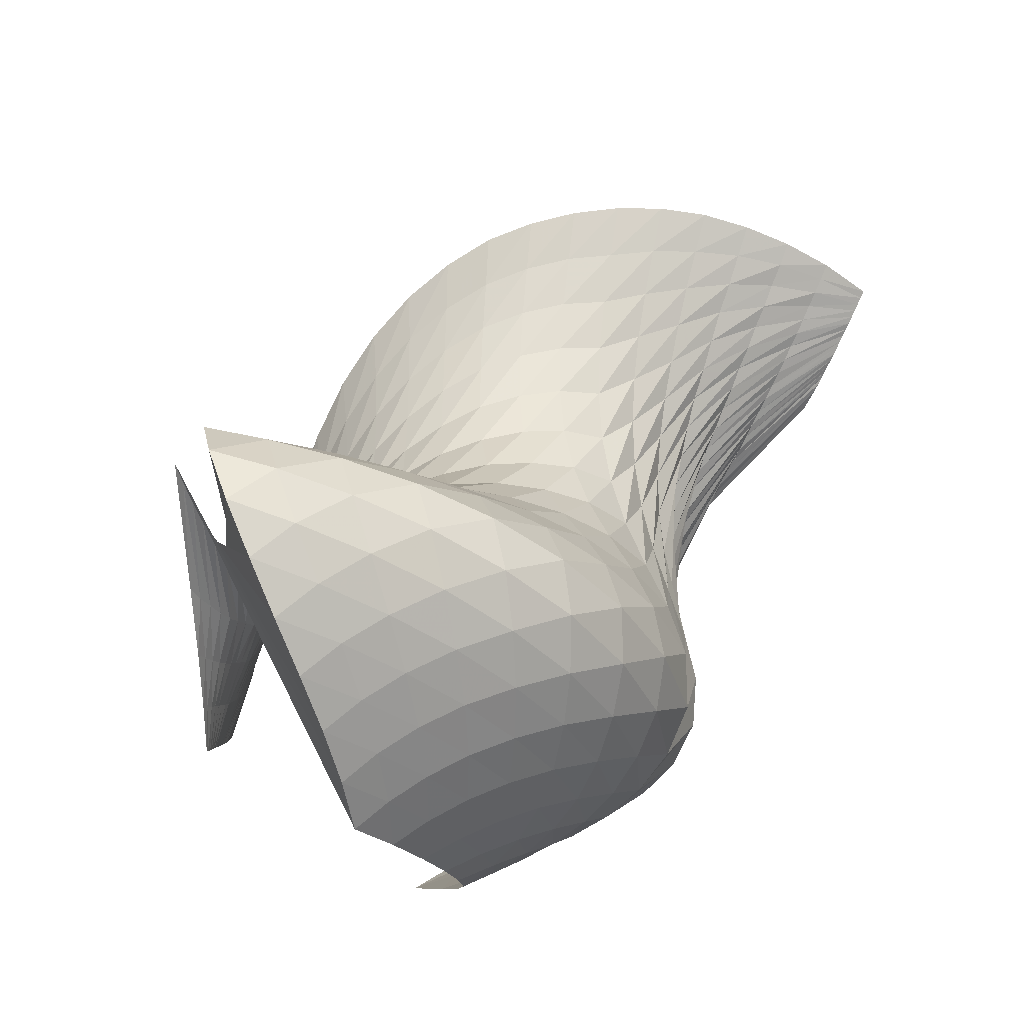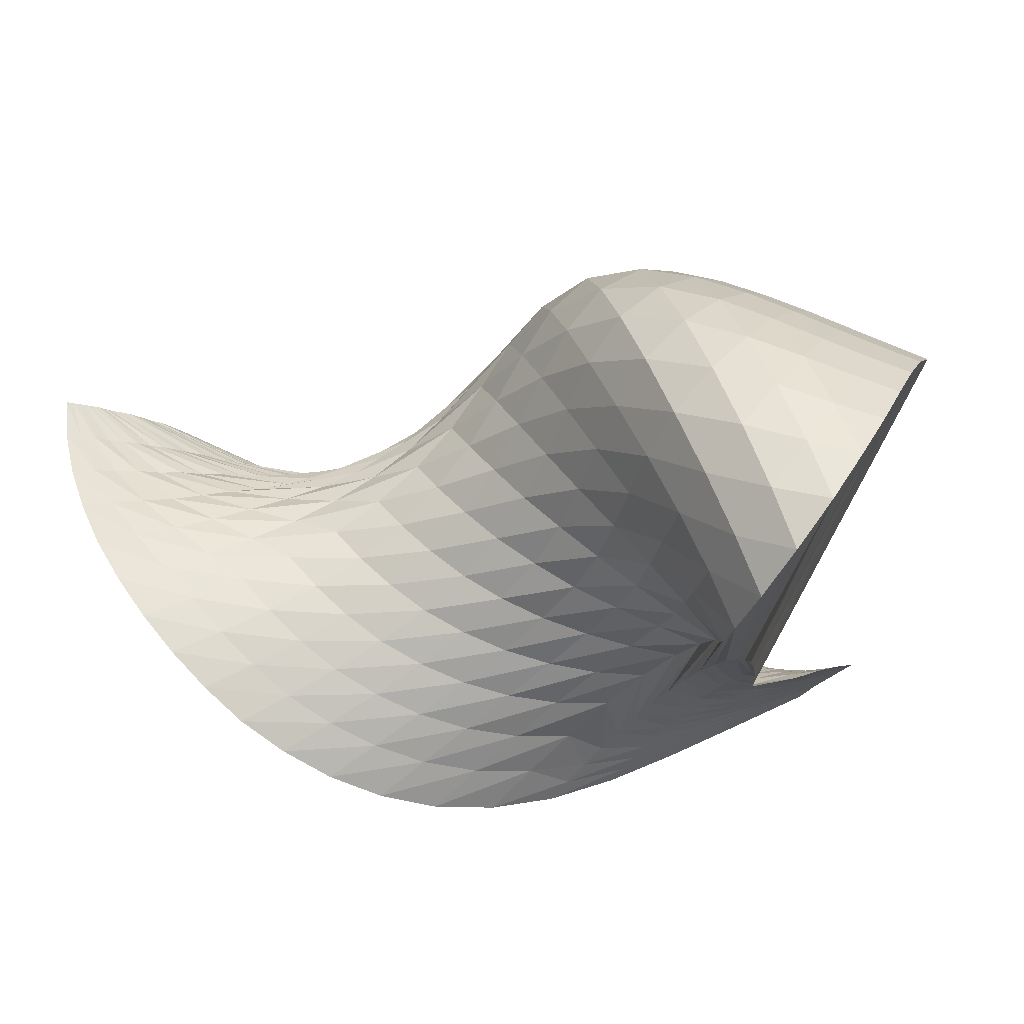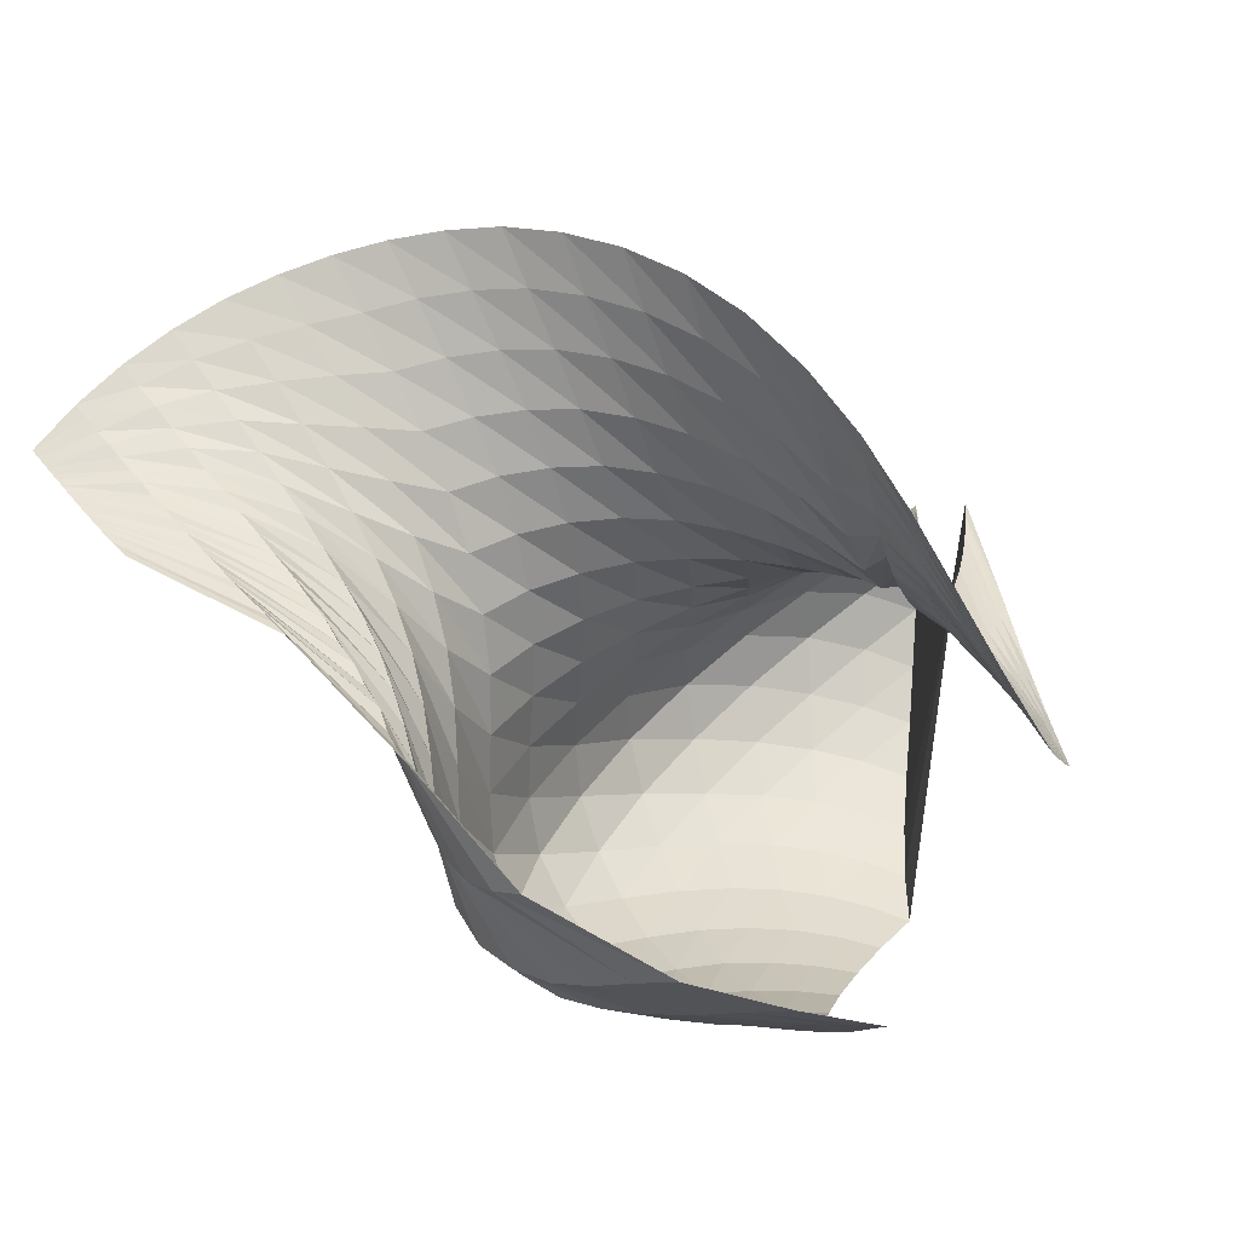
<metadata>
{"format":"obj","ext":"obj","renderer":"f3d","projection":"perspective","resolution":1024,"background":"white","views":[{"elev":62.9,"azim":-74.2,"up":"+Z"},{"elev":71.5,"azim":161.7,"up":"+Z"},{"elev":-76.8,"azim":126.1,"up":"+Z"}]}
</metadata>
<code>
v -7.898 8.275 -6.974
v -7.805 8.255 -7.142
v -7.71 8.24 -7.31
v -7.611 8.235 -7.476
v -7.513 8.229 -7.642
v -7.414 8.224 -7.809
v -7.316 8.219 -7.975
v -7.217 8.213 -8.141
v -7.119 8.208 -8.308
v -7.021 8.203 -8.474
v -6.922 8.197 -8.64
v -6.824 8.192 -8.807
v -6.725 8.187 -8.973
v -6.627 8.181 -9.139
v -6.527 8.177 -9.305
v -6.418 8.187 -9.465
v -6.309 8.197 -9.624
v -6.199 8.208 -9.783
v -6.09 8.218 -9.942
v -5.98 8.228 -10.1
v -6.82 8.555 -5.027
v -6.671 8.474 -5.35
v -6.521 8.393 -5.673
v -6.35 8.344 -5.991
v -6.177 8.297 -6.309
v -6.004 8.25 -6.627
v -5.831 8.203 -6.945
v -5.65 8.168 -7.26
v -5.453 8.157 -7.566
v -5.256 8.146 -7.873
v -5.058 8.136 -8.18
v -4.858 8.135 -8.485
v -4.652 8.152 -8.786
v -4.446 8.169 -9.087
v -4.24 8.186 -9.388
v -4.014 8.232 -9.67
v -3.782 8.286 -9.946
v -3.549 8.34 -10.22
v -3.317 8.394 -10.5
v -3.085 8.448 -10.77
v -5.632 8.913 -2.925
v -5.483 8.732 -3.398
v -5.334 8.55 -3.87
v -5.168 8.383 -4.341
v -4.959 8.255 -4.807
v -4.724 8.161 -5.269
v -4.473 8.092 -5.727
v -4.221 8.023 -6.186
v -3.969 7.954 -6.644
v -3.688 7.93 -7.09
v -3.368 7.959 -7.507
v -3.042 7.996 -7.92
v -2.716 8.033 -8.333
v -2.389 8.071 -8.745
v -2.059 8.127 -9.152
v -1.701 8.235 -9.522
v -1.33 8.362 -9.875
v -0.9585 8.489 -10.23
v -0.5872 8.616 -10.58
v -0.2158 8.742 -10.93
v -4.139 9.426 -0.3844
v -4.147 9.106 -1.003
v -4.071 8.803 -1.631
v -3.996 8.499 -2.258
v -3.872 8.236 -2.89
v -3.62 8.065 -3.521
v -3.368 7.894 -4.152
v -3.116 7.724 -4.784
v -2.75 7.674 -5.376
v -2.356 7.653 -5.955
v -1.961 7.632 -6.534
v -1.546 7.635 -7.096
v -1.061 7.746 -7.589
v -0.5724 7.865 -8.078
v -0.08397 7.983 -8.566
v 0.4212 8.121 -9.03
v 0.9578 8.343 -9.422
v 1.494 8.57 -9.812
v 2.031 8.795 -10.2
v 2.565 9.015 -10.6
v -1.602 10.27 4.655
v -1.807 10.01 3.709
v -2.105 9.645 2.821
v -2.361 9.267 1.928
v -2.556 8.863 1.029
v -2.685 8.447 0.1323
v -2.68 8.082 -0.8033
v -2.568 7.741 -1.736
v -2.315 7.466 -2.665
v -1.955 7.277 -3.579
v -1.488 7.148 -4.459
v -0.9248 7.117 -5.288
v -0.2725 7.186 -6.048
v 0.4167 7.295 -6.766
v 1.169 7.488 -7.401
v 1.939 7.74 -7.994
v 2.742 8.019 -8.526
v 3.562 8.365 -8.988
v 4.38 8.738 -9.436
v 5.212 9.113 -9.853
v -12.56 0.07717 2.928
v -11.69 0.695 4.801
v -10.71 1.556 6.516
v -9.614 2.6 8.046
v -8.366 3.775 9.348
v -6.922 5.031 10.33
v -5.308 6.344 10.83
v -3.588 7.565 10.54
v -2.151 8.404 9.231
v -1.261 8.726 7.318
v -1.096 8.524 5.186
v -1.299 8.032 3.097
v -1.541 7.411 1.049
v -1.311 6.913 -1.029
v -0.6022 6.562 -3.009
v 0.6159 6.536 -4.763
v 2.176 6.829 -6.206
v 3.932 7.373 -7.33
v 5.789 8.08 -8.161
v 7.666 8.907 -8.823
v -12.2 -1.103 1.264
v -11.39 -0.7907 3.235
v -10.46 -0.2014 5.09
v -9.409 0.6054 6.789
v -8.218 1.585 8.295
v -6.857 2.721 9.516
v -5.306 3.966 10.33
v -3.562 5.2 10.4
v -2.04 6.116 9.285
v -1.106 6.518 7.404
v -0.6956 6.533 5.292
v -0.632 6.283 3.15
v -0.5136 6.007 1.016
v -0.05875 5.74 -1.069
v 0.9583 5.694 -2.954
v 2.401 5.885 -4.518
v 4.117 6.293 -5.738
v 5.984 6.879 -6.644
v 7.934 7.579 -7.247
v 9.899 8.369 -7.666
v -11.83 -2.016 -0.6073
v -11.07 -2.062 1.399
v -10.2 -1.808 3.346
v -9.211 -1.282 5.179
v -8.087 -0.545 6.852
v -6.798 0.3629 8.308
v -5.274 1.417 9.382
v -3.542 2.569 9.792
v -1.903 3.577 8.991
v -0.8792 4.134 7.205
v -0.2864 4.382 5.157
v 0.0703 4.446 3.037
v 0.4933 4.499 0.932
v 1.231 4.54 -1.077
v 2.438 4.711 -2.837
v 4.037 5.059 -4.214
v 5.87 5.548 -5.205
v 7.822 6.14 -5.879
v 9.826 6.798 -6.293
v 11.84 7.517 -6.503
v -11.42 -2.669 -2.629
v -10.72 -3.066 -0.6527
v -9.928 -3.147 1.322
v -9.012 -2.962 3.238
v -7.945 -2.549 5.036
v -6.712 -1.91 6.652
v -5.25 -1.098 7.963
v -3.522 -0.1168 8.675
v -1.772 0.9012 8.254
v -0.6194 1.635 6.636
v 0.1522 2.138 4.715
v 0.7824 2.539 2.718
v 1.475 2.9 0.7341
v 2.483 3.26 -1.102
v 3.842 3.626 -2.697
v 5.541 4.082 -3.894
v 7.443 4.604 -4.692
v 9.443 5.176 -5.154
v 11.48 5.774 -5.392
v 13.52 6.408 -5.427
v -10.94 -2.979 -4.803
v -10.32 -3.728 -2.936
v -9.6 -4.189 -1.004
v -8.768 -4.355 0.9279
v -7.796 -4.277 2.798
v -6.651 -3.994 4.547
v -5.252 -3.489 6.043
v -3.554 -2.749 7.013
v -1.72 -1.793 6.976
v -0.3703 -0.8631 5.671
v 0.6102 -0.09604 3.965
v 1.487 0.6006 2.173
v 2.414 1.239 0.3867
v 3.598 1.843 -1.251
v 5.115 2.41 -2.598
v 6.881 2.947 -3.618
v 8.826 3.481 -4.237
v 10.85 4.016 -4.529
v 12.89 4.545 -4.606
v 14.93 5.092 -4.488
v -10.41 -2.974 -7.095
v -9.841 -4.027 -5.383
v -9.211 -4.825 -3.557
v -8.473 -5.371 -1.679
v -7.597 -5.662 0.1967
v -6.528 -5.732 1.991
v -5.234 -5.58 3.624
v -3.597 -5.145 4.831
v -1.74 -4.345 5.131
v -0.2115 -3.32 4.201
v 0.9718 -2.338 2.785
v 2.074 -1.375 1.289
v 3.255 -0.4674 -0.1768
v 4.619 0.3485 -1.535
v 6.222 1.053 -2.675
v 8.066 1.67 -3.446
v 10.04 2.205 -3.9
v 12.07 2.7 -4.033
v 14.11 3.159 -3.974
v 16.13 3.625 -3.716
v -9.807 -2.542 -9.547
v -9.25 -3.876 -8.061
v -8.704 -4.991 -6.398
v -8.086 -5.884 -4.631
v -7.342 -6.57 -2.819
v -6.385 -7.024 -1.034
v -5.2 -7.237 0.6518
v -3.707 -7.171 2.077
v -1.854 -6.599 2.721
v -0.1438 -5.573 2.273
v 1.245 -4.418 1.255
v 2.549 -3.278 0.113
v 3.912 -2.203 -1.02
v 5.435 -1.236 -2.046
v 7.146 -0.4134 -2.876
v 9.023 0.2557 -3.451
v 11.01 0.793 -3.725
v 13.04 1.248 -3.713
v 15.07 1.643 -3.536
v 17.08 2.022 -3.189
v -9.154 -1.634 -12.22
v -8.579 -3.163 -10.94
v -8.071 -4.559 -9.49
v -7.554 -5.78 -7.895
v -6.933 -6.835 -6.22
v -6.142 -7.686 -4.501
v -5.107 -8.292 -2.81
v -3.769 -8.612 -1.27
v -2.016 -8.416 -0.2376
v -0.1868 -7.522 -0.1889
v 1.396 -6.308 -0.7475
v 2.879 -5.048 -1.468
v 4.415 -3.847 -2.171
v 6.085 -2.801 -2.803
v 7.885 -1.93 -3.333
v 9.809 -1.234 -3.667
v 11.81 -0.7052 -3.741
v 13.84 -0.2897 -3.586
v 15.87 0.04866 -3.297
v 17.88 0.3534 -2.865
v -8.509 -0.1272 -15.35
v -7.864 -1.717 -14.14
v -7.344 -3.324 -12.88
v -6.858 -4.835 -11.51
v -6.341 -6.239 -10.03
v -5.712 -7.469 -8.445
v -4.885 -8.498 -6.812
v -3.769 -9.259 -5.215
v -2.239 -9.589 -3.833
v -0.3659 -9.01 -3.193
v 1.389 -7.863 -3.207
v 3.027 -6.579 -3.485
v 4.703 -5.341 -3.736
v 6.495 -4.274 -3.969
v 8.401 -3.406 -4.129
v 10.39 -2.733 -4.148
v 12.42 -2.24 -4.007
v 14.47 -1.88 -3.694
v 16.51 -1.598 -3.273
v 18.53 -1.369 -2.741
v -6.295 -1.867 -16.06
v -5.788 -3.35 -15.01
v -5.366 -4.808 -13.89
v -4.878 -6.183 -12.7
v -4.37 -7.447 -11.4
v -3.725 -8.587 -10.04
v -2.759 -9.456 -8.672
v -1.424 -9.863 -7.427
v 0.1756 -9.517 -6.534
v 1.768 -8.615 -6.105
v 3.308 -7.563 -5.849
v 4.867 -6.525 -5.65
v 6.506 -5.61 -5.482
v 8.231 -4.873 -5.304
v 10.02 -4.318 -5.078
v 11.83 -3.903 -4.789
v 13.65 -3.605 -4.416
v 15.47 -3.398 -3.95
v 17.27 -3.25 -3.4
v 19.06 -3.136 -2.817
v -3.379 -3.919 -16.79
v -2.915 -5.193 -15.9
v -2.55 -6.445 -14.94
v -2.073 -7.594 -13.91
v -1.373 -8.52 -12.78
v -0.4792 -9.173 -11.62
v 0.6711 -9.297 -10.5
v 1.932 -8.913 -9.569
v 3.219 -8.269 -8.823
v 4.515 -7.547 -8.179
v 5.864 -6.85 -7.628
v 7.288 -6.25 -7.16
v 8.778 -5.794 -6.727
v 10.3 -5.487 -6.285
v 11.84 -5.277 -5.82
v 13.37 -5.14 -5.324
v 14.91 -5.031 -4.827
v 16.43 -4.969 -4.294
v 17.95 -4.945 -3.723
v 19.46 -4.946 -3.122
v 1.357 -6.008 -16.73
v 1.711 -6.83 -15.84
v 2.134 -7.487 -14.85
v 2.762 -7.838 -13.81
v 3.485 -7.922 -12.79
v 4.286 -7.764 -11.83
v 5.163 -7.472 -10.98
v 6.101 -7.177 -10.19
v 7.121 -6.915 -9.497
v 8.2 -6.669 -8.886
v 9.322 -6.513 -8.323
v 10.46 -6.461 -7.783
v 11.62 -6.412 -7.285
v 12.78 -6.394 -6.793
v 13.93 -6.463 -6.246
v 15.08 -6.493 -5.741
v 16.24 -6.53 -5.237
v 17.37 -6.633 -4.676
v 18.52 -6.7 -4.151
v 19.67 -6.769 -3.624
v 6.008 -6.722 -14.93
v 6.399 -6.881 -14.11
v 6.836 -6.978 -13.29
v 7.383 -6.9 -12.52
v 8.013 -7.009 -11.83
v 8.702 -6.997 -11.2
v 9.389 -7.124 -10.57
v 10.16 -7.123 -10.03
v 10.91 -7.249 -9.488
v 11.7 -7.336 -8.978
v 12.48 -7.488 -8.468
v 13.28 -7.605 -7.988
v 14.06 -7.761 -7.482
v 14.88 -7.863 -7.026
v 15.66 -8.02 -6.522
v 16.48 -8.112 -6.083
v 17.27 -8.265 -5.581
v 18.1 -8.352 -5.152
v 18.89 -8.499 -4.657
v 19.73 -8.586 -4.232
v 10.75 -7.825 -12.4
v 11.13 -7.974 -11.92
v 11.5 -8.166 -11.45
v 11.92 -8.315 -11.02
v 12.35 -8.473 -10.59
v 12.76 -8.65 -10.15
v 13.22 -8.789 -9.751
v 13.67 -8.942 -9.335
v 14.14 -9.081 -8.941
v 14.6 -9.235 -8.54
v 15.09 -9.36 -8.168
v 15.55 -9.503 -7.773
v 16.04 -9.631 -7.397
v 16.55 -9.737 -7.048
v 17.03 -9.872 -6.659
v 17.54 -9.978 -6.313
v 18.06 -10.08 -5.975
v 18.55 -10.2 -5.595
v 19.07 -10.3 -5.268
v 19.6 -10.39 -4.94
v 15.19 -10.94 -9.461
v 15.38 -11.02 -9.245
v 15.57 -11.1 -9.029
v 15.76 -11.18 -8.813
v 15.96 -11.26 -8.606
v 16.19 -11.32 -8.422
v 16.39 -11.39 -8.219
v 16.59 -11.46 -8.009
v 16.79 -11.53 -7.798
v 17 -11.6 -7.596
v 17.23 -11.66 -7.415
v 17.46 -11.72 -7.235
v 17.69 -11.77 -7.054
v 17.9 -11.84 -6.852
v 18.11 -11.9 -6.648
v 18.34 -11.96 -6.47
v 18.58 -12.01 -6.293
v 18.81 -12.07 -6.117
v 19.05 -12.12 -5.94
v 19.28 -12.18 -5.764
f 1 21 22 2
f 2 22 23 3
f 3 23 24 4
f 4 24 25 5
f 5 25 26 6
f 6 26 27 7
f 7 27 28 8
f 8 28 29 9
f 9 29 30 10
f 10 30 31 11
f 11 31 32 12
f 12 32 33 13
f 13 33 34 14
f 14 34 35 15
f 15 35 36 16
f 16 36 37 17
f 17 37 38 18
f 18 38 39 19
f 19 39 40 20
f 21 41 42 22
f 22 42 43 23
f 23 43 44 24
f 24 44 45 25
f 25 45 46 26
f 26 46 47 27
f 27 47 48 28
f 28 48 49 29
f 29 49 50 30
f 30 50 51 31
f 31 51 52 32
f 32 52 53 33
f 33 53 54 34
f 34 54 55 35
f 35 55 56 36
f 36 56 57 37
f 37 57 58 38
f 38 58 59 39
f 39 59 60 40
f 41 61 62 42
f 42 62 63 43
f 43 63 64 44
f 44 64 65 45
f 45 65 66 46
f 46 66 67 47
f 47 67 68 48
f 48 68 69 49
f 49 69 70 50
f 50 70 71 51
f 51 71 72 52
f 52 72 73 53
f 53 73 74 54
f 54 74 75 55
f 55 75 76 56
f 56 76 77 57
f 57 77 78 58
f 58 78 79 59
f 59 79 80 60
f 61 81 82 62
f 62 82 83 63
f 63 83 84 64
f 64 84 85 65
f 65 85 86 66
f 66 86 87 67
f 67 87 88 68
f 68 88 89 69
f 69 89 90 70
f 70 90 91 71
f 71 91 92 72
f 72 92 93 73
f 73 93 94 74
f 74 94 95 75
f 75 95 96 76
f 76 96 97 77
f 77 97 98 78
f 78 98 99 79
f 79 99 100 80
f 81 101 102 82
f 82 102 103 83
f 83 103 104 84
f 84 104 105 85
f 85 105 106 86
f 86 106 107 87
f 87 107 108 88
f 88 108 109 89
f 89 109 110 90
f 90 110 111 91
f 91 111 112 92
f 92 112 113 93
f 93 113 114 94
f 94 114 115 95
f 95 115 116 96
f 96 116 117 97
f 97 117 118 98
f 98 118 119 99
f 99 119 120 100
f 101 121 122 102
f 102 122 123 103
f 103 123 124 104
f 104 124 125 105
f 105 125 126 106
f 106 126 127 107
f 107 127 128 108
f 108 128 129 109
f 109 129 130 110
f 110 130 131 111
f 111 131 132 112
f 112 132 133 113
f 113 133 134 114
f 114 134 135 115
f 115 135 136 116
f 116 136 137 117
f 117 137 138 118
f 118 138 139 119
f 119 139 140 120
f 121 141 142 122
f 122 142 143 123
f 123 143 144 124
f 124 144 145 125
f 125 145 146 126
f 126 146 147 127
f 127 147 148 128
f 128 148 149 129
f 129 149 150 130
f 130 150 151 131
f 131 151 152 132
f 132 152 153 133
f 133 153 154 134
f 134 154 155 135
f 135 155 156 136
f 136 156 157 137
f 137 157 158 138
f 138 158 159 139
f 139 159 160 140
f 141 161 162 142
f 142 162 163 143
f 143 163 164 144
f 144 164 165 145
f 145 165 166 146
f 146 166 167 147
f 147 167 168 148
f 148 168 169 149
f 149 169 170 150
f 150 170 171 151
f 151 171 172 152
f 152 172 173 153
f 153 173 174 154
f 154 174 175 155
f 155 175 176 156
f 156 176 177 157
f 157 177 178 158
f 158 178 179 159
f 159 179 180 160
f 161 181 182 162
f 162 182 183 163
f 163 183 184 164
f 164 184 185 165
f 165 185 186 166
f 166 186 187 167
f 167 187 188 168
f 168 188 189 169
f 169 189 190 170
f 170 190 191 171
f 171 191 192 172
f 172 192 193 173
f 173 193 194 174
f 174 194 195 175
f 175 195 196 176
f 176 196 197 177
f 177 197 198 178
f 178 198 199 179
f 179 199 200 180
f 181 201 202 182
f 182 202 203 183
f 183 203 204 184
f 184 204 205 185
f 185 205 206 186
f 186 206 207 187
f 187 207 208 188
f 188 208 209 189
f 189 209 210 190
f 190 210 211 191
f 191 211 212 192
f 192 212 213 193
f 193 213 214 194
f 194 214 215 195
f 195 215 216 196
f 196 216 217 197
f 197 217 218 198
f 198 218 219 199
f 199 219 220 200
f 201 221 222 202
f 202 222 223 203
f 203 223 224 204
f 204 224 225 205
f 205 225 226 206
f 206 226 227 207
f 207 227 228 208
f 208 228 229 209
f 209 229 230 210
f 210 230 231 211
f 211 231 232 212
f 212 232 233 213
f 213 233 234 214
f 214 234 235 215
f 215 235 236 216
f 216 236 237 217
f 217 237 238 218
f 218 238 239 219
f 219 239 240 220
f 221 241 242 222
f 222 242 243 223
f 223 243 244 224
f 224 244 245 225
f 225 245 246 226
f 226 246 247 227
f 227 247 248 228
f 228 248 249 229
f 229 249 250 230
f 230 250 251 231
f 231 251 252 232
f 232 252 253 233
f 233 253 254 234
f 234 254 255 235
f 235 255 256 236
f 236 256 257 237
f 237 257 258 238
f 238 258 259 239
f 239 259 260 240
f 241 261 262 242
f 242 262 263 243
f 243 263 264 244
f 244 264 265 245
f 245 265 266 246
f 246 266 267 247
f 247 267 268 248
f 248 268 269 249
f 249 269 270 250
f 250 270 271 251
f 251 271 272 252
f 252 272 273 253
f 253 273 274 254
f 254 274 275 255
f 255 275 276 256
f 256 276 277 257
f 257 277 278 258
f 258 278 279 259
f 259 279 280 260
f 261 281 282 262
f 262 282 283 263
f 263 283 284 264
f 264 284 285 265
f 265 285 286 266
f 266 286 287 267
f 267 287 288 268
f 268 288 289 269
f 269 289 290 270
f 270 290 291 271
f 271 291 292 272
f 272 292 293 273
f 273 293 294 274
f 274 294 295 275
f 275 295 296 276
f 276 296 297 277
f 277 297 298 278
f 278 298 299 279
f 279 299 300 280
f 281 301 302 282
f 282 302 303 283
f 283 303 304 284
f 284 304 305 285
f 285 305 306 286
f 286 306 307 287
f 287 307 308 288
f 288 308 309 289
f 289 309 310 290
f 290 310 311 291
f 291 311 312 292
f 292 312 313 293
f 293 313 314 294
f 294 314 315 295
f 295 315 316 296
f 296 316 317 297
f 297 317 318 298
f 298 318 319 299
f 299 319 320 300
f 301 321 322 302
f 302 322 323 303
f 303 323 324 304
f 304 324 325 305
f 305 325 326 306
f 306 326 327 307
f 307 327 328 308
f 308 328 329 309
f 309 329 330 310
f 310 330 331 311
f 311 331 332 312
f 312 332 333 313
f 313 333 334 314
f 314 334 335 315
f 315 335 336 316
f 316 336 337 317
f 317 337 338 318
f 318 338 339 319
f 319 339 340 320
f 321 341 342 322
f 322 342 343 323
f 323 343 344 324
f 324 344 345 325
f 325 345 346 326
f 326 346 347 327
f 327 347 348 328
f 328 348 349 329
f 329 349 350 330
f 330 350 351 331
f 331 351 352 332
f 332 352 353 333
f 333 353 354 334
f 334 354 355 335
f 335 355 356 336
f 336 356 357 337
f 337 357 358 338
f 338 358 359 339
f 339 359 360 340
f 341 361 362 342
f 342 362 363 343
f 343 363 364 344
f 344 364 365 345
f 345 365 366 346
f 346 366 367 347
f 347 367 368 348
f 348 368 369 349
f 349 369 370 350
f 350 370 371 351
f 351 371 372 352
f 352 372 373 353
f 353 373 374 354
f 354 374 375 355
f 355 375 376 356
f 356 376 377 357
f 357 377 378 358
f 358 378 379 359
f 359 379 380 360
f 361 381 382 362
f 362 382 383 363
f 363 383 384 364
f 364 384 385 365
f 365 385 386 366
f 366 386 387 367
f 367 387 388 368
f 368 388 389 369
f 369 389 390 370
f 370 390 391 371
f 371 391 392 372
f 372 392 393 373
f 373 393 394 374
f 374 394 395 375
f 375 395 396 376
f 376 396 397 377
f 377 397 398 378
f 378 398 399 379
f 379 399 400 380

</code>
